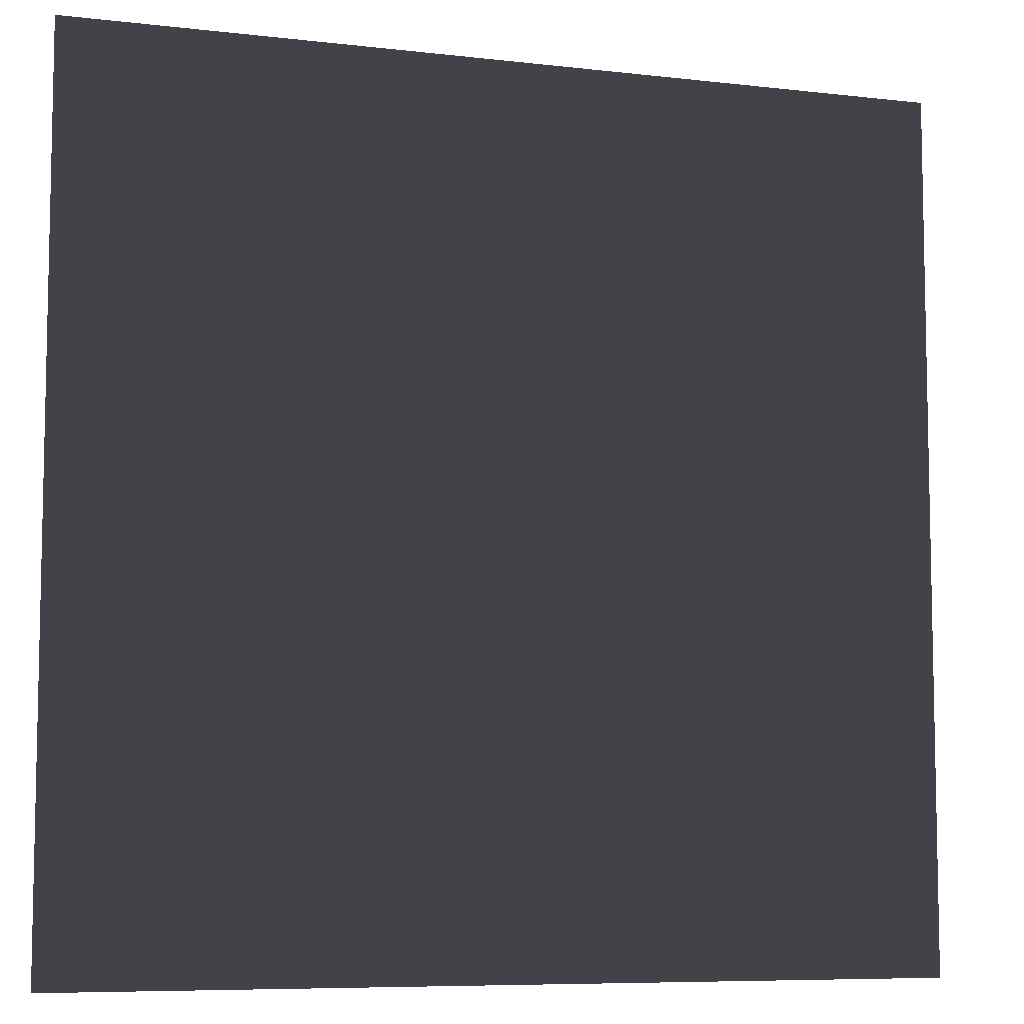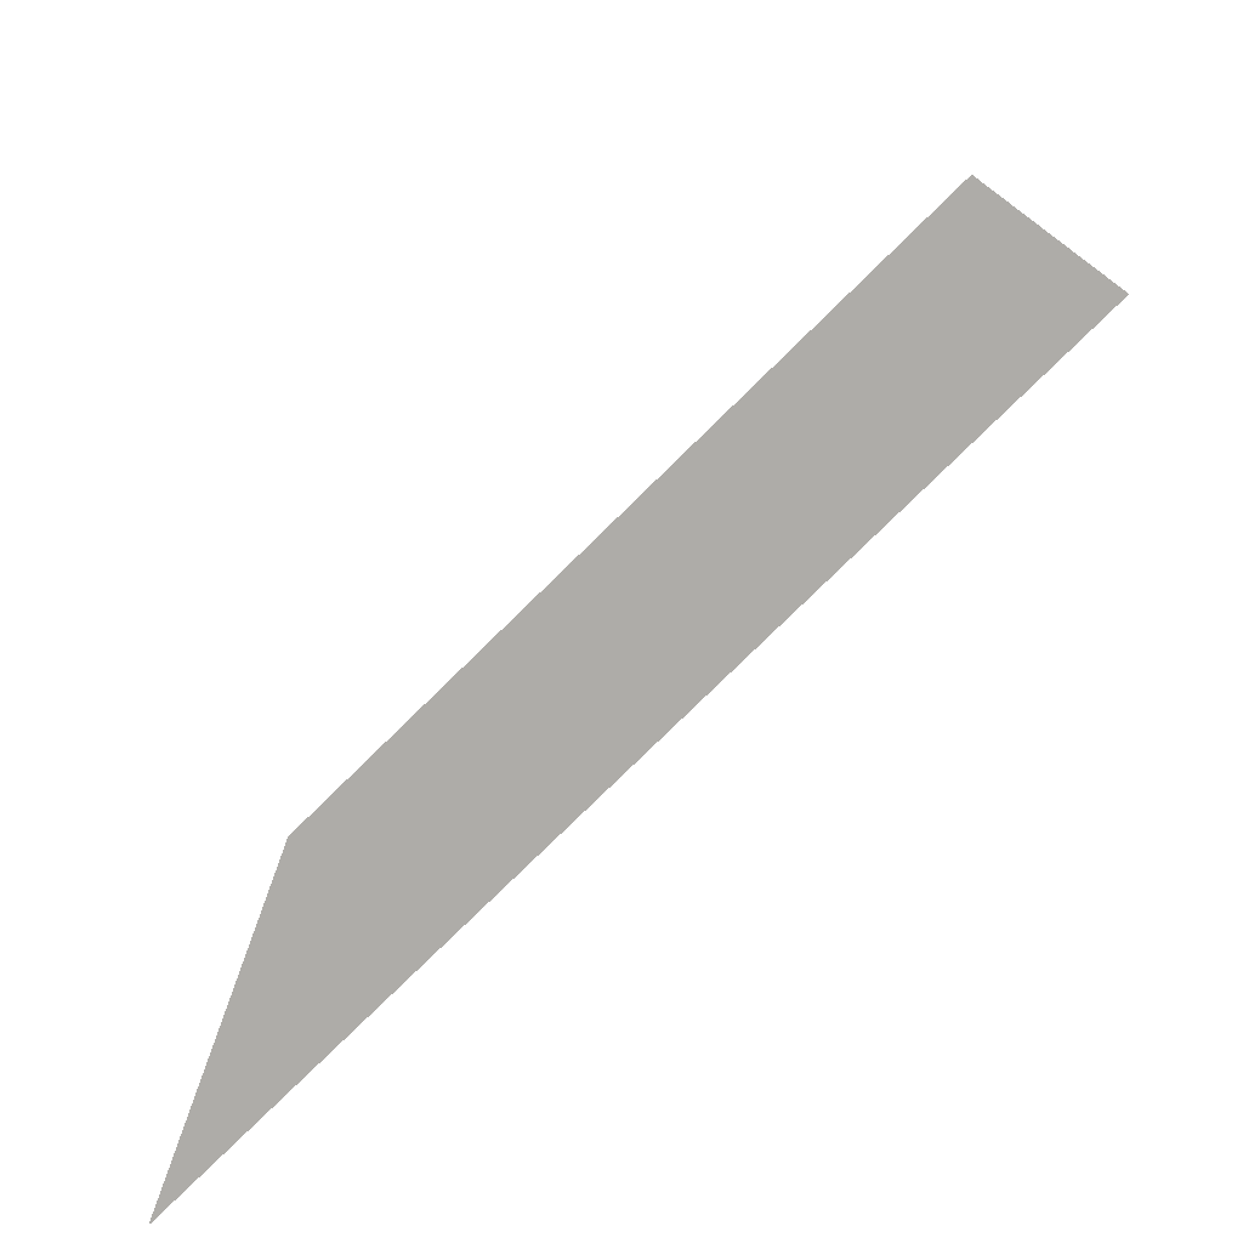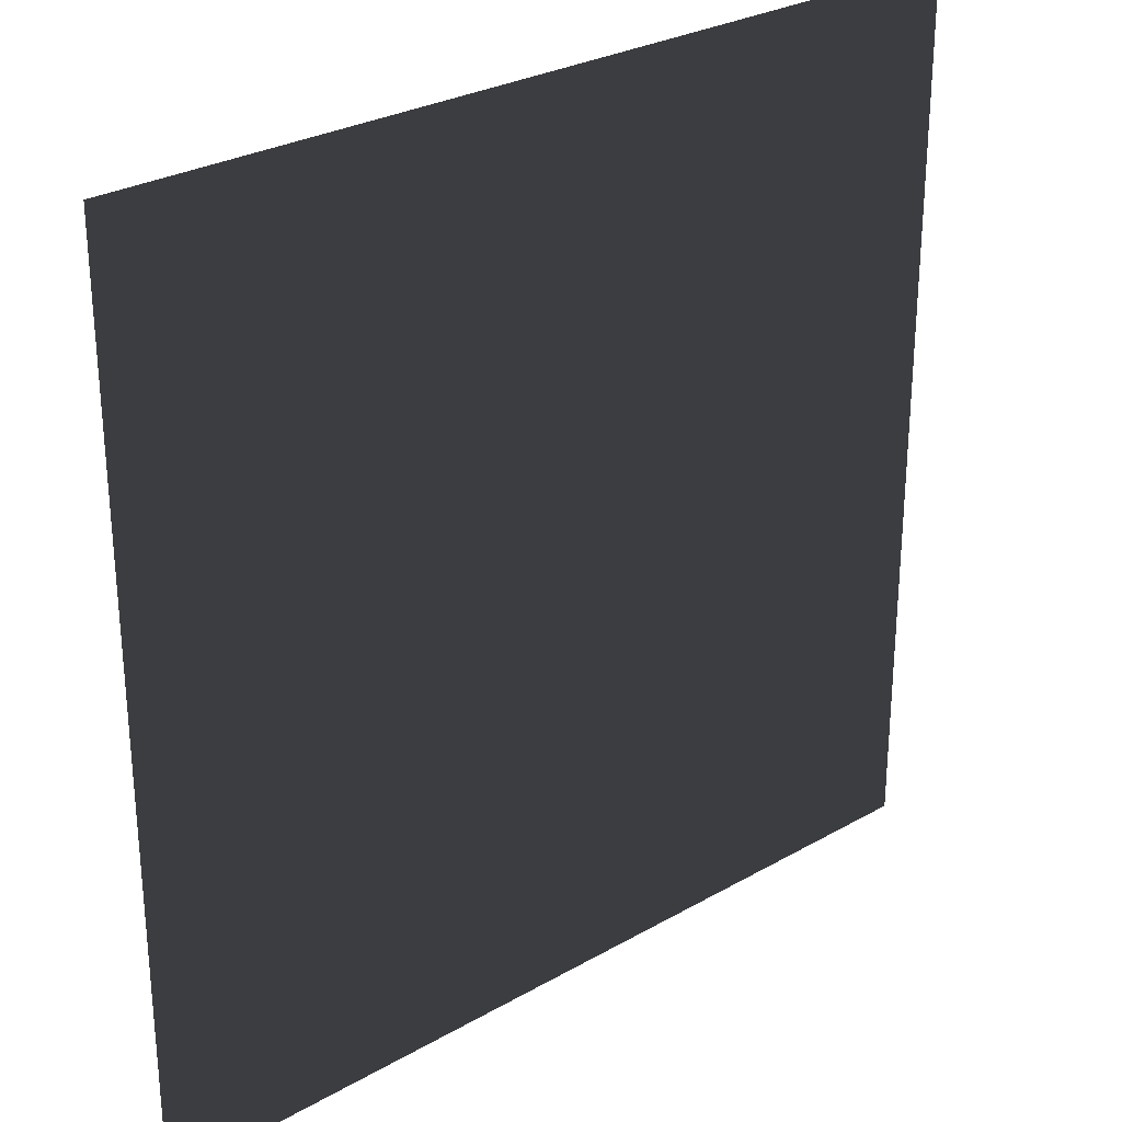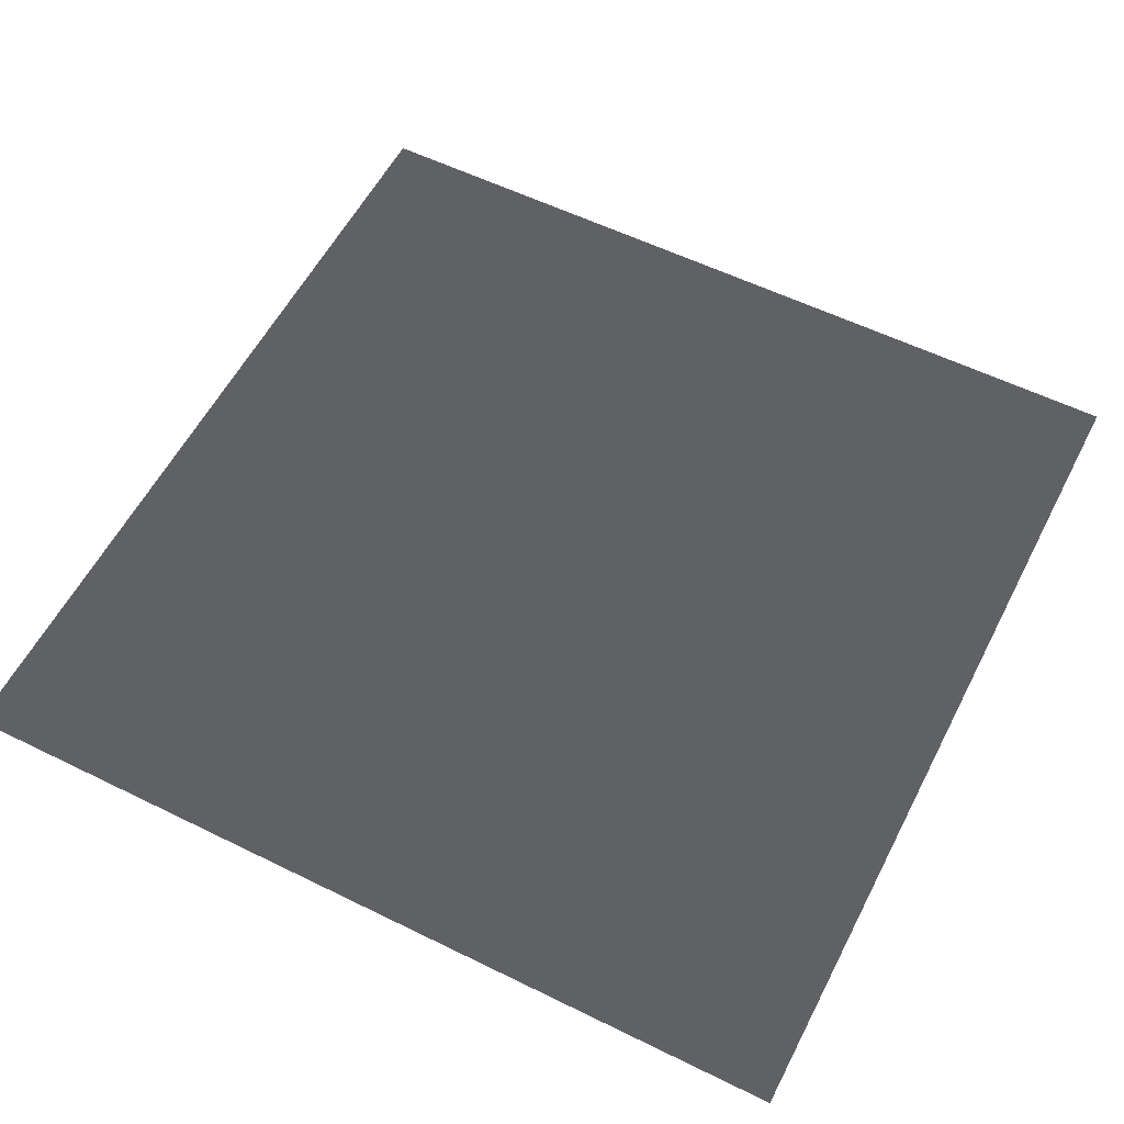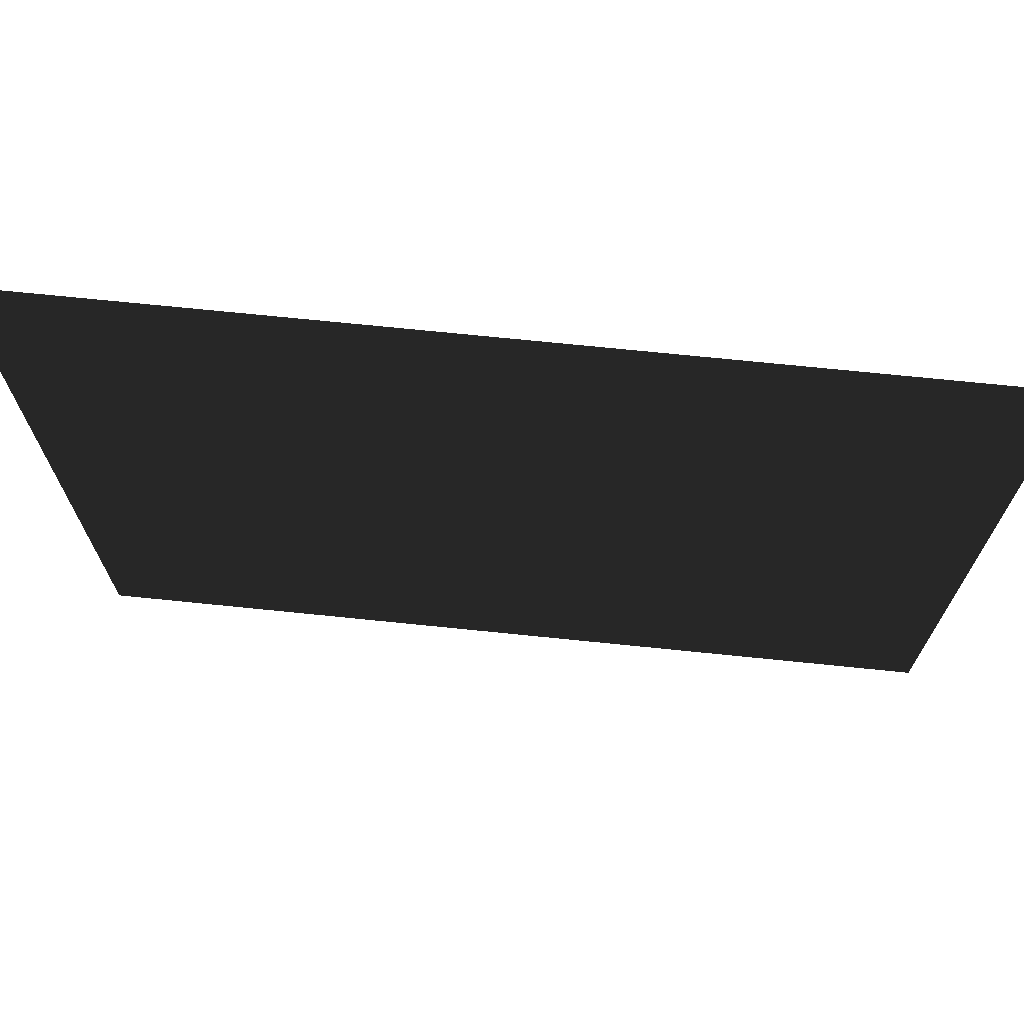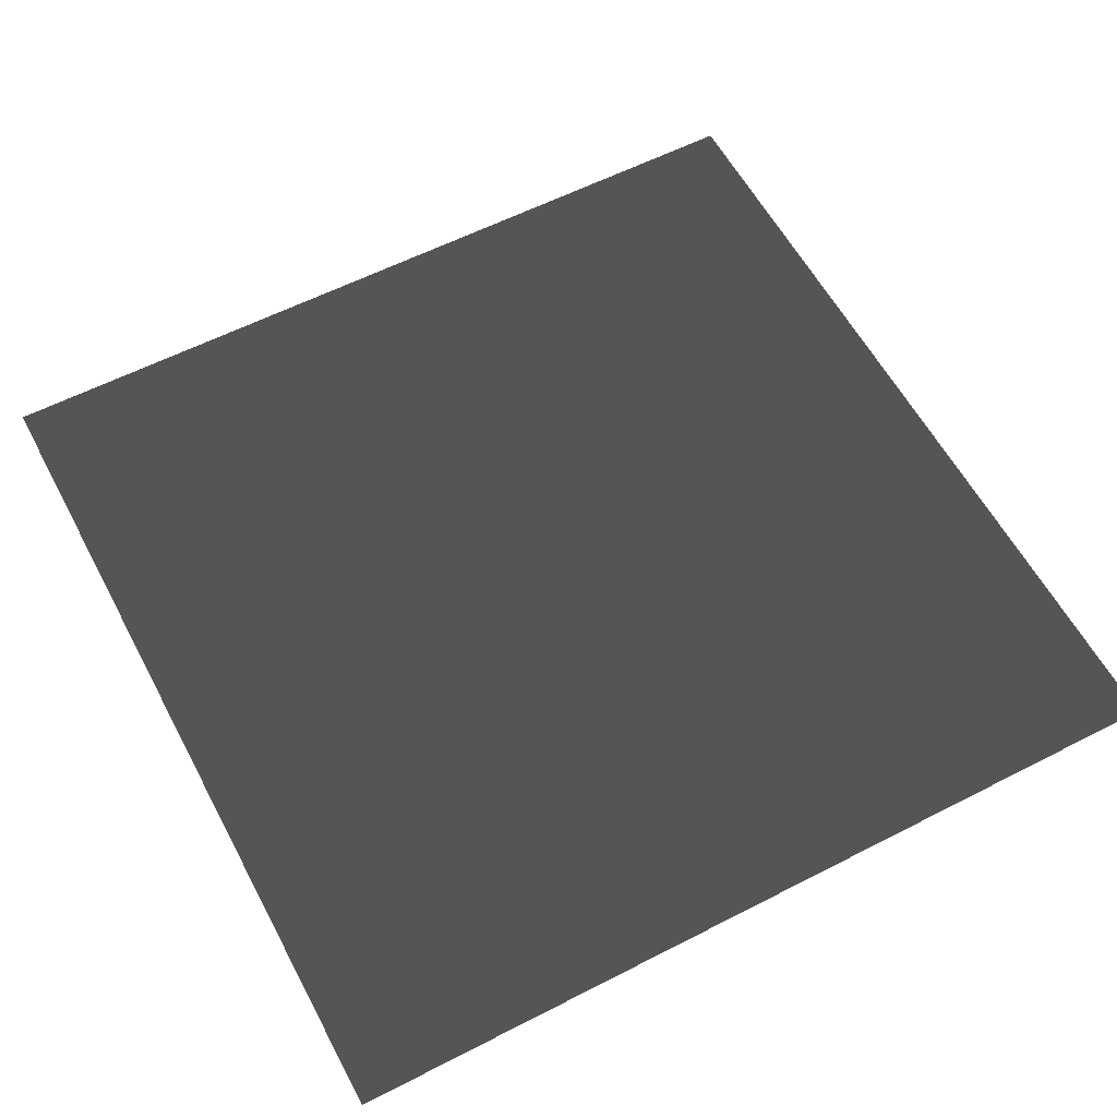
<metadata>
{"format":"obj","ext":"obj","renderer":"f3d","projection":"perspective","resolution":1024,"background":"white","views":[{"elev":-7.6,"azim":-18.3,"up":"+Y"},{"elev":-77.0,"azim":44.6,"up":"+Y"},{"elev":28.2,"azim":-40.9,"up":"+Y"},{"elev":57.2,"azim":27.1,"up":"+Z"},{"elev":72.1,"azim":5.8,"up":"+Y"},{"elev":58.9,"azim":62.1,"up":"+Z"}]}
</metadata>
<code>
v  -80 -80 -80
v  -80 80 -80
v  80 80 -80
v  80 -80 -80
g PurpleHome_Ground
f 1 2 3 4

</code>
